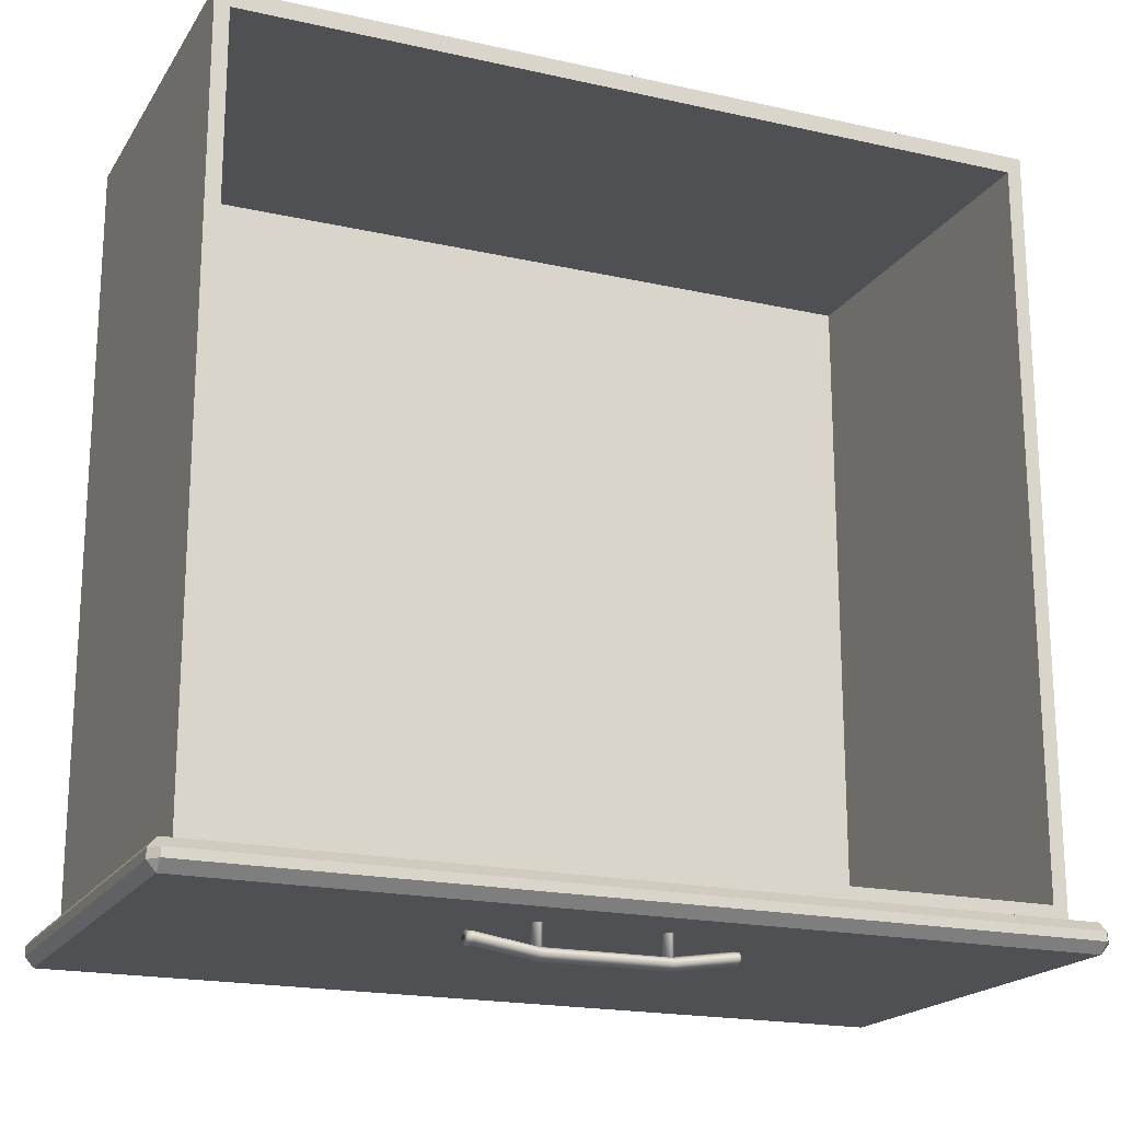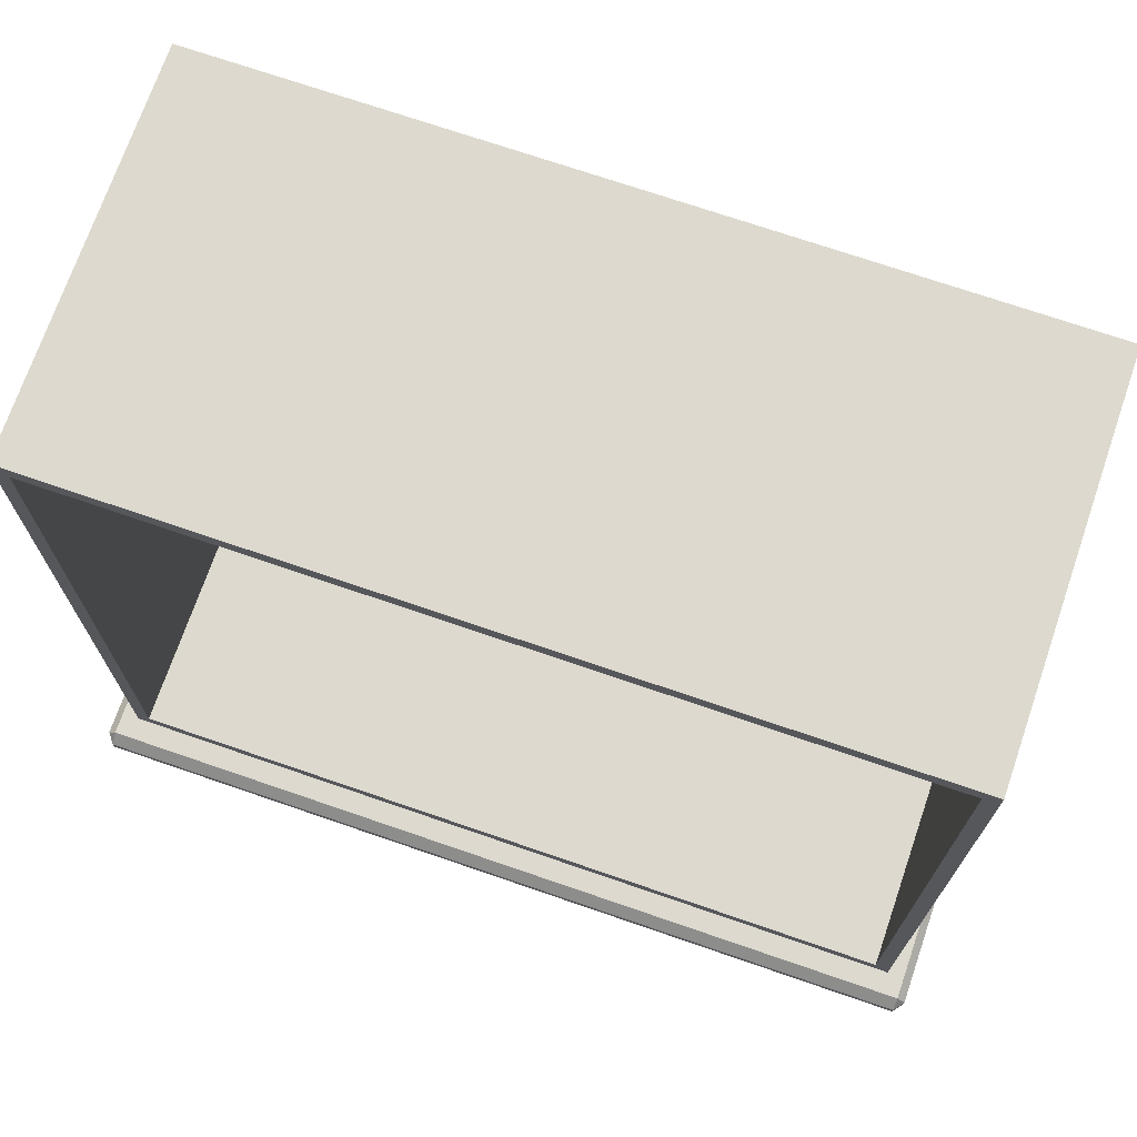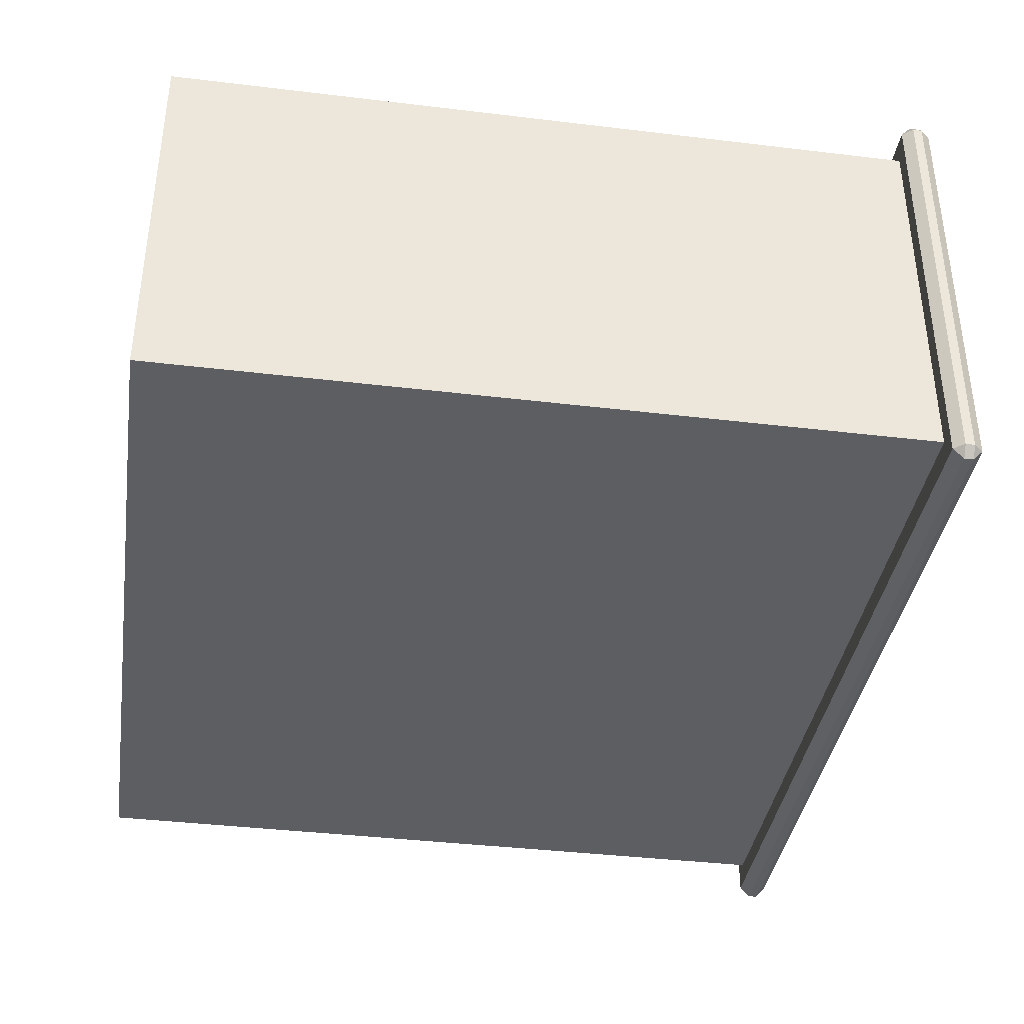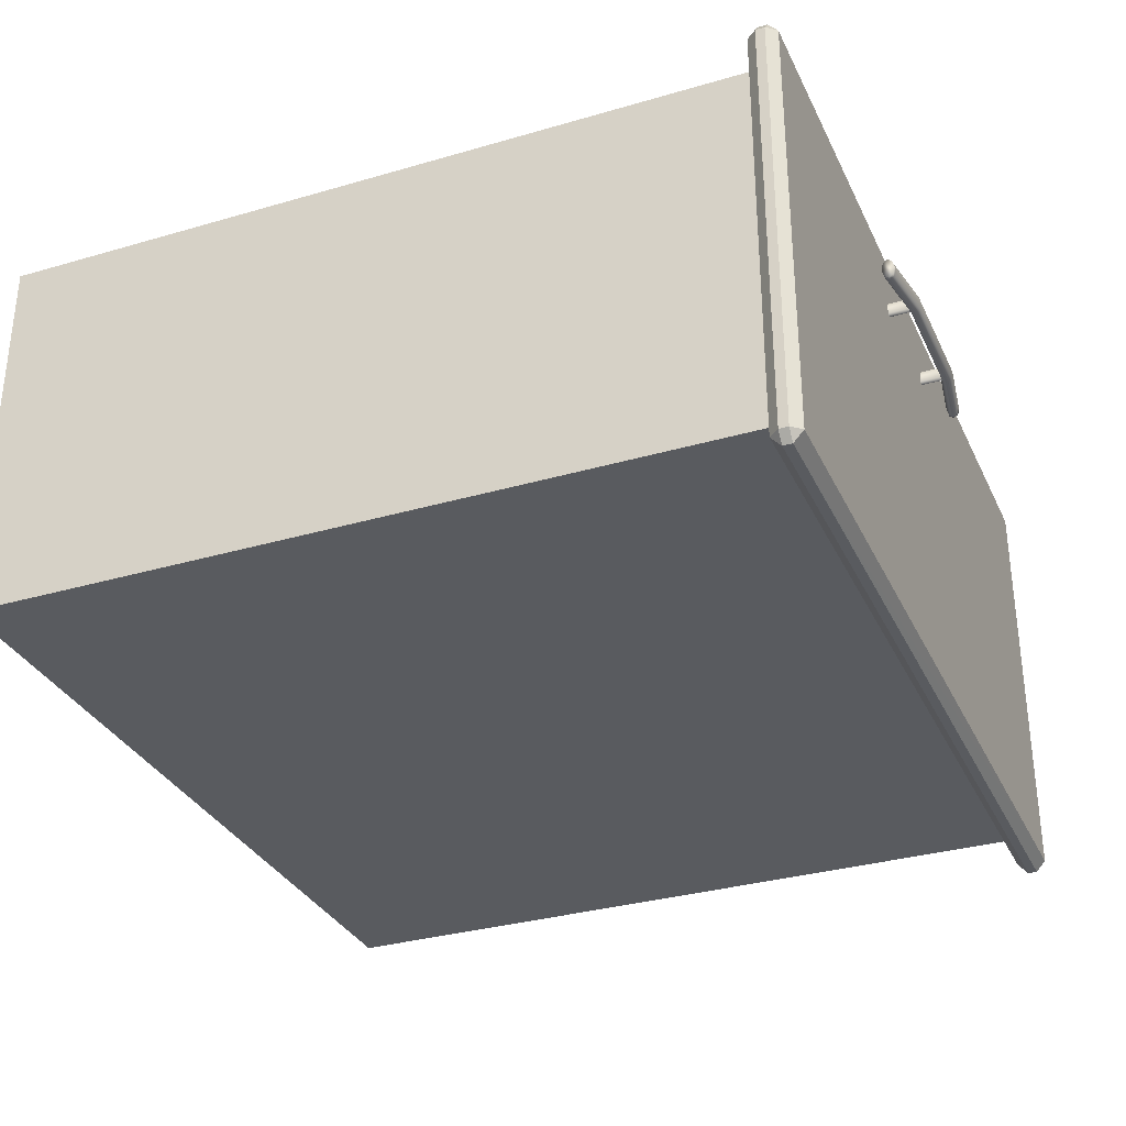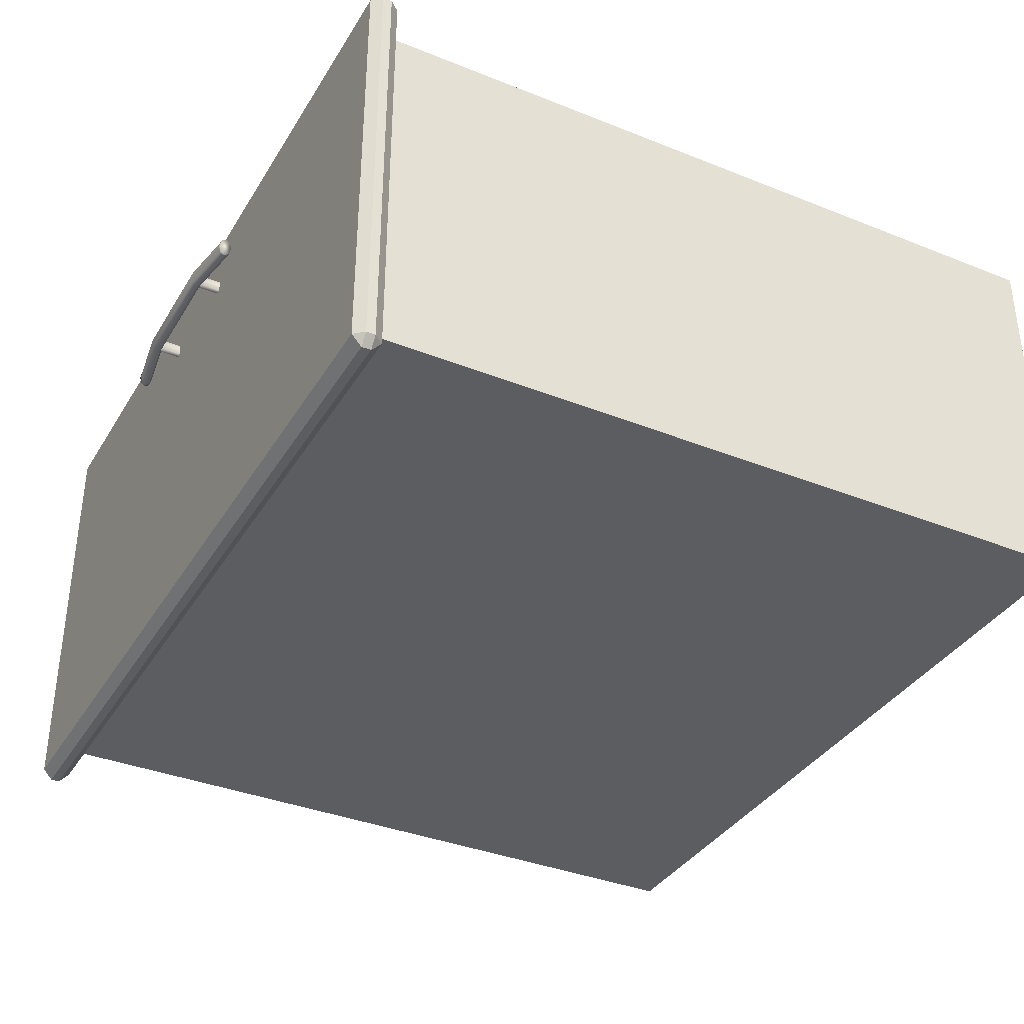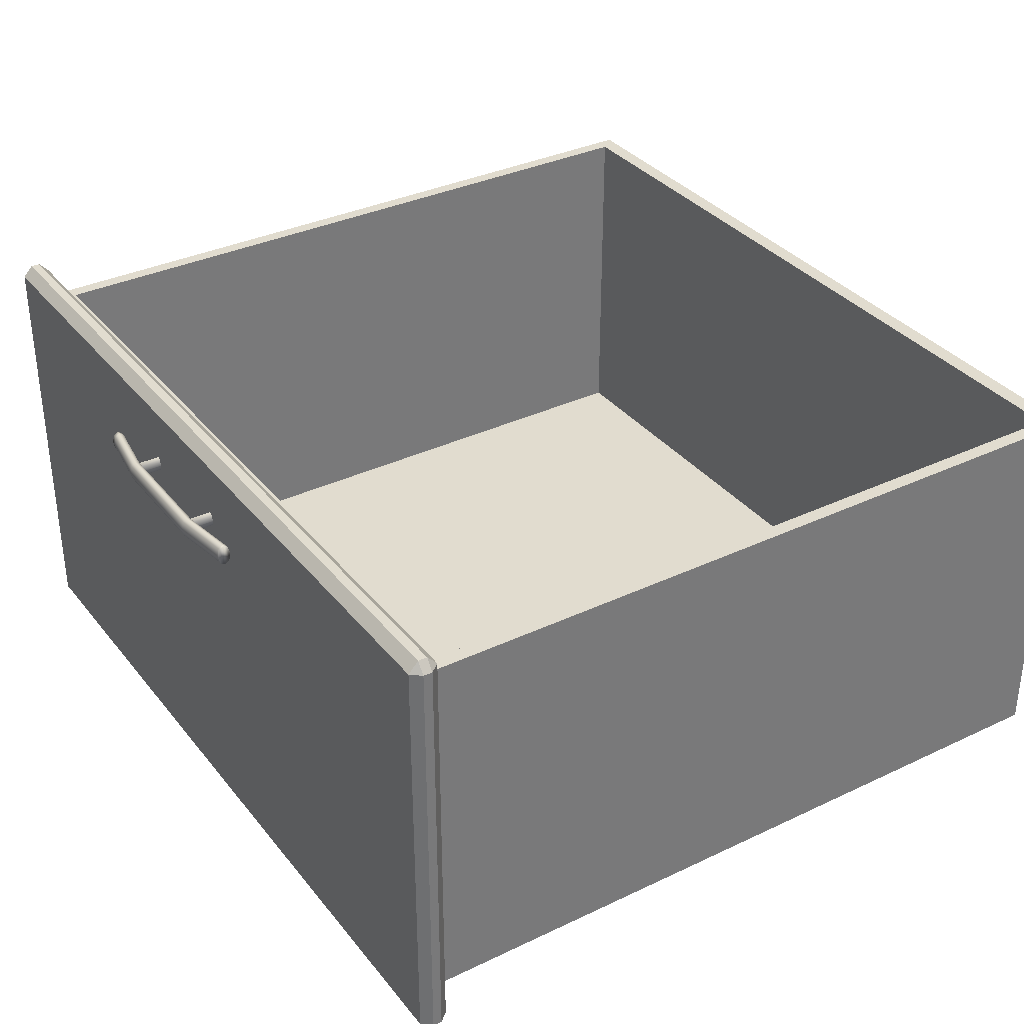
<metadata>
{"format":"obj","ext":"obj","renderer":"f3d","projection":"perspective","resolution":1024,"background":"white","views":[{"elev":-19.2,"azim":-23.0,"up":"+Y"},{"elev":71.8,"azim":19.0,"up":"+Y"},{"elev":-38.3,"azim":-98.7,"up":"+Z"},{"elev":-32.3,"azim":-67.8,"up":"+Z"},{"elev":-36.3,"azim":62.4,"up":"+Z"},{"elev":34.3,"azim":57.3,"up":"+Z"}]}
</metadata>
<code>
o DresserDrawer_224_4
v 0.6684 -0.3535 0.2998
v 0.6667 -0.3535 0.2985
v 0.6651 -0.3535 0.2998
v 0.6691 -0.3535 0.3029
v 0.6644 -0.3535 0.3029
v 0.6684 -0.3535 0.306
v 0.6651 -0.3535 0.306
v 0.6667 -0.3535 0.3072
v 0.6651 -0.3246 0.2998
v 0.6644 -0.3246 0.3029
v 0.6651 -0.3246 0.306
v 0.6667 -0.3246 0.3072
v 0.6684 -0.3246 0.306
v 0.6691 -0.3246 0.3029
v 0.6684 -0.3246 0.2998
v 0.6667 -0.3246 0.2985
v 0.7337 -0.3535 0.2998
v 0.7321 -0.3535 0.2985
v 0.7304 -0.3535 0.2998
v 0.7344 -0.3535 0.3029
v 0.7297 -0.3535 0.3029
v 0.7337 -0.3535 0.306
v 0.7304 -0.3535 0.306
v 0.7321 -0.3535 0.3072
v 0.7304 -0.3246 0.2998
v 0.7297 -0.3246 0.3029
v 0.7304 -0.3246 0.306
v 0.7321 -0.3246 0.3072
v 0.7337 -0.3246 0.306
v 0.7344 -0.3246 0.3029
v 0.7337 -0.3246 0.2998
v 0.7321 -0.3246 0.2985
v 0.7654 -0.3455 0.3029
v 0.7668 -0.3455 0.3029
v 0.7668 -0.3466 0.3072
v 0.7654 -0.3466 0.3072
v 0.7654 -0.3466 0.2986
v 0.7668 -0.3466 0.2986
v 0.7328 -0.3515 0.2986
v 0.7328 -0.3505 0.3029
v 0.6671 -0.3515 0.2986
v 0.6671 -0.3505 0.3029
v 0.7328 -0.3515 0.3072
v 0.6671 -0.3515 0.3072
v 0.6345 -0.3455 0.3029
v 0.6345 -0.3466 0.3072
v 0.6345 -0.3466 0.2986
v 0.6323 -0.3466 0.2986
v 0.6323 -0.3455 0.3029
v 0.6323 -0.3466 0.3072
v 0.7668 -0.3491 0.3089
v 0.7654 -0.3491 0.3089
v 0.7668 -0.3515 0.3072
v 0.7654 -0.3515 0.3072
v 0.7328 -0.354 0.3089
v 0.7328 -0.3565 0.3072
v 0.6671 -0.354 0.3089
v 0.6671 -0.3565 0.3072
v 0.6345 -0.3491 0.3089
v 0.6345 -0.3515 0.3072
v 0.6323 -0.3491 0.3089
v 0.6323 -0.3515 0.3072
v 0.7668 -0.3526 0.3029
v 0.7654 -0.3526 0.3029
v 0.7668 -0.3515 0.2986
v 0.7654 -0.3515 0.2986
v 0.7328 -0.3575 0.3029
v 0.7328 -0.3565 0.2986
v 0.6671 -0.3575 0.3029
v 0.6671 -0.3565 0.2986
v 0.6345 -0.3526 0.3029
v 0.6345 -0.3515 0.2986
v 0.6323 -0.3526 0.3029
v 0.6323 -0.3515 0.2986
v 0.7668 -0.3491 0.2969
v 0.7654 -0.3491 0.2969
v 0.7328 -0.354 0.2969
v 0.6671 -0.354 0.2969
v 0.6345 -0.3491 0.2969
v 0.6323 -0.3491 0.2969
v 0.9497 -0.3295 0.1033
v 0.9497 -0.3344 0.1033
v 0.9497 -0.3344 0.3378
v 0.9497 -0.3295 0.3378
v 0.9451 -0.3398 0.1033
v 0.4815 -0.3398 0.1033
v 0.4815 -0.3398 0.3378
v 0.9451 -0.3398 0.3378
v 0.4769 -0.3295 0.3378
v 0.4769 -0.3345 0.3378
v 0.4769 -0.3345 0.1033
v 0.4769 -0.3295 0.1033
v 0.4815 -0.3295 0.09743
v 0.4815 -0.3344 0.09743
v 0.9451 -0.3345 0.09743
v 0.9451 -0.3295 0.09743
v 0.9357 -0.3241 0.3259
v 0.9357 0.09017 0.3259
v 0.9357 0.09017 0.1153
v 0.9357 -0.3241 0.1153
v 0.9451 -0.3295 0.3437
v 0.9451 -0.3345 0.3437
v 0.4815 -0.3344 0.3437
v 0.4815 -0.3295 0.3437
v 0.9451 -0.3241 0.3378
v 0.4815 -0.3241 0.3378
v 0.9451 -0.3241 0.1033
v 0.4815 -0.3241 0.1033
v 0.4908 -0.3241 0.3259
v 0.4908 -0.3241 0.1153
v 0.4908 0.09017 0.3259
v 0.4908 0.09017 0.1153
v 0.4987 0.08088 0.3259
v 0.4987 0.08088 0.1264
v 0.4987 -0.3148 0.1264
v 0.4987 -0.3148 0.3259
v 0.9278 -0.3148 0.3259
v 0.9278 -0.3148 0.1264
v 0.9278 0.08088 0.1264
v 0.9278 0.08088 0.3259
f 1 3 2
f 3 1 4
f 3 4 5
f 5 4 6
f 5 6 7
f 7 6 8
f 3 10 9
f 3 5 10
f 5 11 10
f 5 7 11
f 7 12 11
f 7 8 12
f 8 13 12
f 8 6 13
f 6 14 13
f 6 4 14
f 4 15 14
f 4 1 15
f 2 9 16
f 2 3 9
f 1 2 16
f 1 16 15
f 17 19 18
f 19 17 20
f 19 20 21
f 21 20 22
f 21 22 23
f 23 22 24
f 19 26 25
f 19 21 26
f 21 27 26
f 21 23 27
f 23 28 27
f 23 24 28
f 24 29 28
f 24 22 29
f 22 30 29
f 22 20 30
f 20 31 30
f 20 17 31
f 18 25 32
f 18 19 25
f 17 18 32
f 17 32 31
f 33 35 34
f 33 36 35
f 37 33 34
f 37 34 38
f 39 33 37
f 39 40 33
f 40 36 33
f 41 40 39
f 41 42 40
f 42 43 40
f 40 43 36
f 42 44 43
f 45 44 42
f 45 46 44
f 47 42 41
f 47 45 42
f 48 45 47
f 48 49 45
f 49 46 45
f 49 50 46
f 36 51 35
f 36 52 51
f 52 53 51
f 52 54 53
f 55 54 52
f 55 56 54
f 57 56 55
f 57 58 56
f 44 57 55
f 44 55 43
f 43 52 36
f 43 55 52
f 46 57 44
f 46 59 57
f 59 58 57
f 59 60 58
f 61 60 59
f 61 62 60
f 50 59 46
f 50 61 59
f 54 63 53
f 54 64 63
f 64 65 63
f 64 66 65
f 67 66 64
f 67 68 66
f 69 68 67
f 69 70 68
f 58 69 67
f 58 67 56
f 56 64 54
f 56 67 64
f 60 69 58
f 60 71 69
f 71 70 69
f 71 72 70
f 73 72 71
f 73 74 72
f 62 71 60
f 62 73 71
f 66 75 65
f 66 76 75
f 76 38 75
f 76 37 38
f 77 37 76
f 77 39 37
f 78 39 77
f 78 41 39
f 70 78 77
f 70 77 68
f 68 76 66
f 68 77 76
f 72 78 70
f 72 79 78
f 79 41 78
f 79 47 41
f 80 47 79
f 80 48 47
f 74 79 72
f 74 80 79
f 35 38 34
f 38 35 51
f 38 51 75
f 75 51 53
f 75 53 65
f 65 53 63
f 48 50 49
f 50 48 80
f 50 80 61
f 61 80 74
f 61 74 62
f 62 74 73
f 81 83 82
f 81 84 83
f 85 87 86
f 85 88 87
f 89 91 90
f 89 92 91
f 93 95 94
f 93 96 95
f 97 99 98
f 97 100 99
f 101 103 102
f 101 104 103
f 101 84 105
f 104 106 89
f 81 96 107
f 92 108 93
f 102 88 83
f 103 90 87
f 82 85 95
f 91 94 86
f 105 104 101
f 105 106 104
f 84 107 105
f 84 81 107
f 106 92 89
f 106 108 92
f 96 108 107
f 96 93 108
f 102 87 88
f 102 103 87
f 88 82 83
f 88 85 82
f 90 86 87
f 90 91 86
f 85 94 95
f 85 86 94
f 89 103 104
f 89 90 103
f 83 101 102
f 83 84 101
f 95 81 82
f 95 96 81
f 93 91 92
f 93 94 91
f 97 106 105
f 97 109 106
f 100 97 105
f 100 105 107
f 109 108 106
f 109 110 108
f 110 107 108
f 110 100 107
f 99 111 98
f 99 112 111
f 110 111 112
f 110 109 111
f 100 112 99
f 100 110 112
f 113 115 114
f 113 116 115
f 117 119 118
f 117 120 119
f 117 109 97
f 117 116 109
f 116 111 109
f 116 113 111
f 113 98 111
f 113 120 98
f 120 97 98
f 120 117 97
f 115 119 114
f 115 118 119
f 116 118 115
f 116 117 118
f 120 114 119
f 120 113 114

</code>
